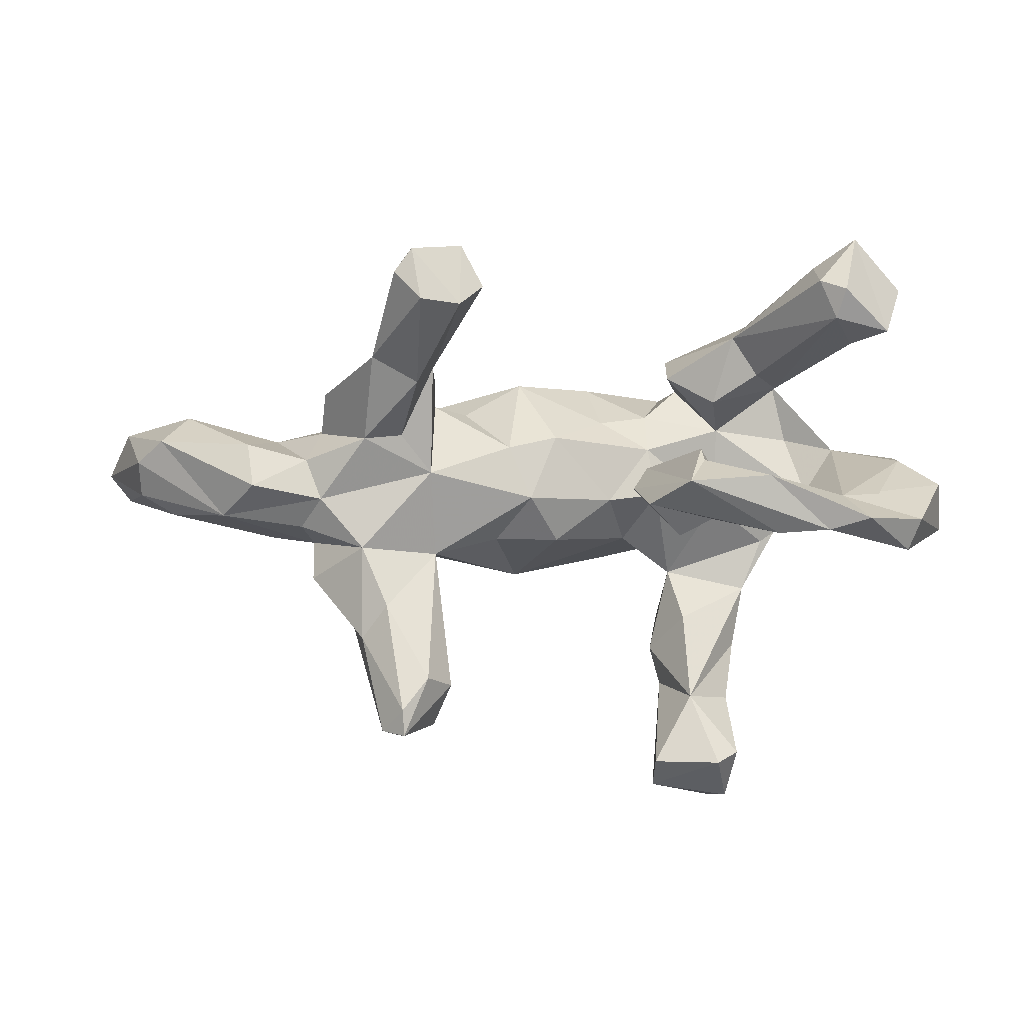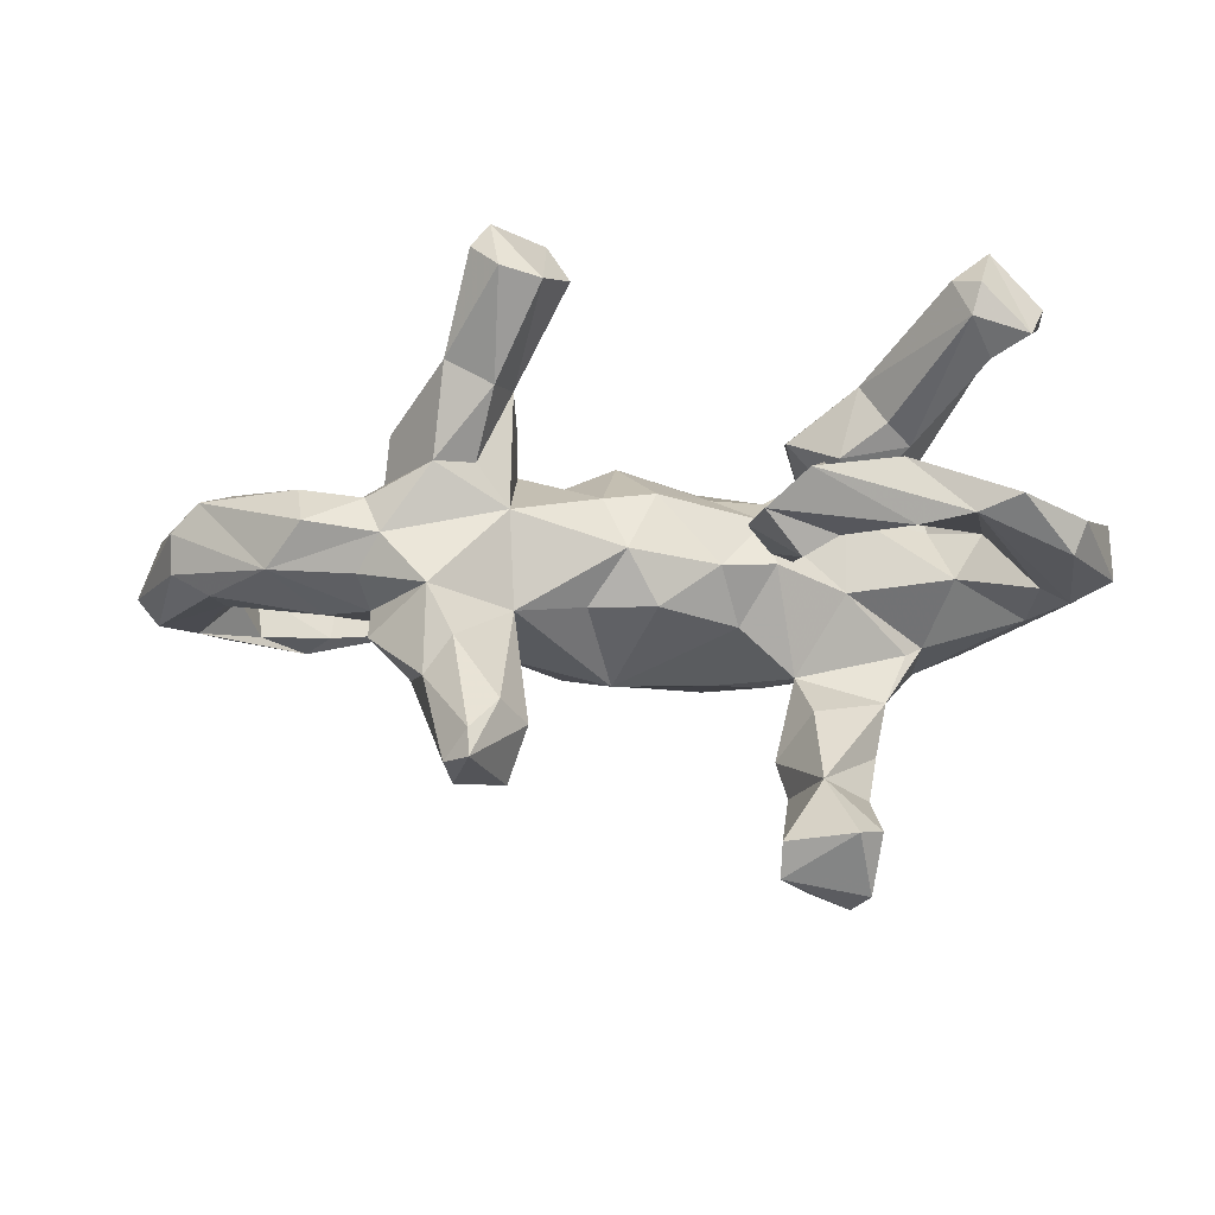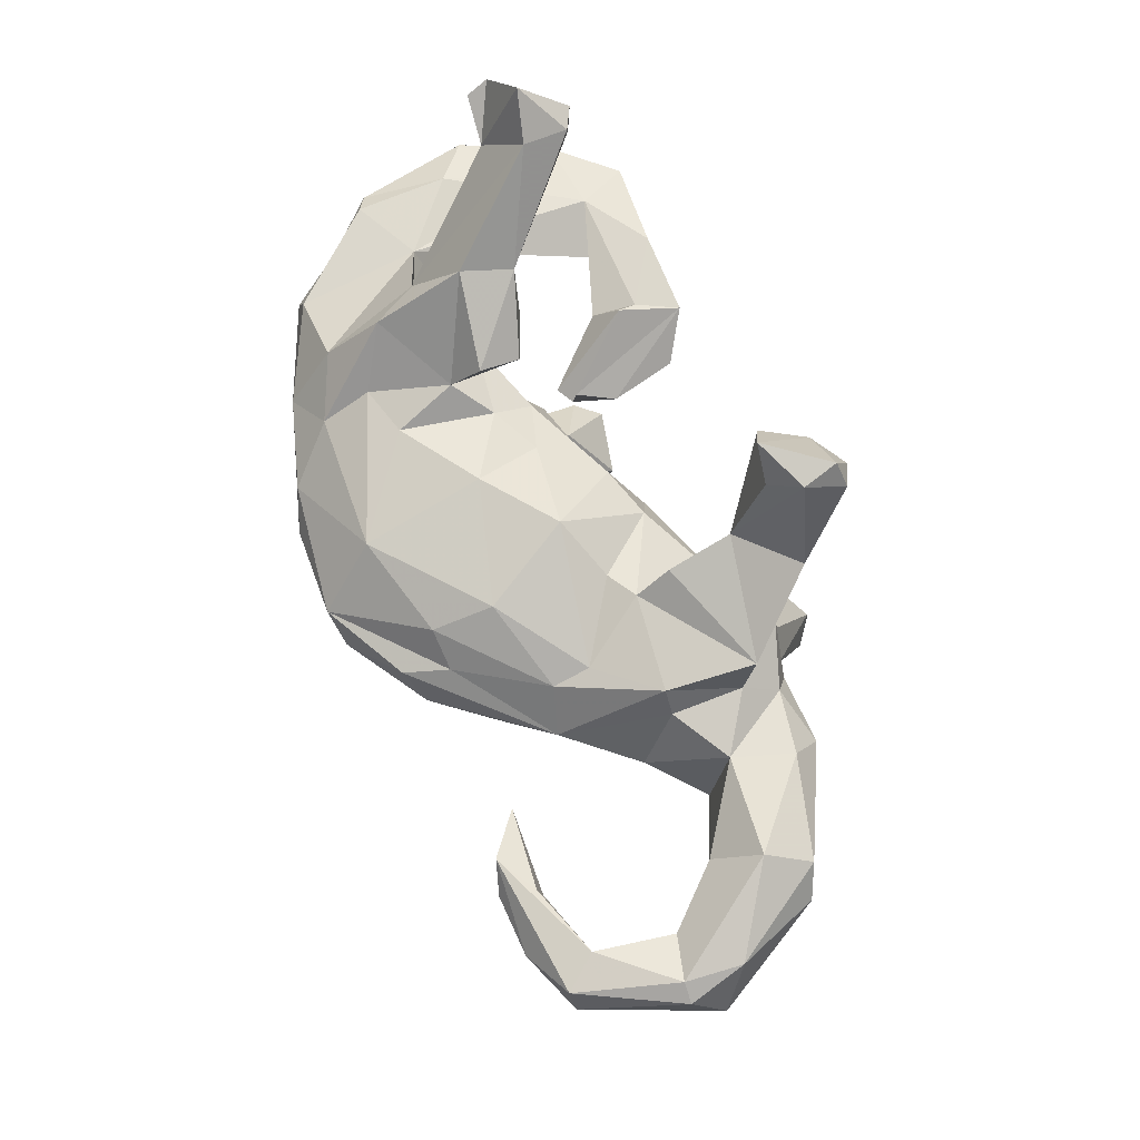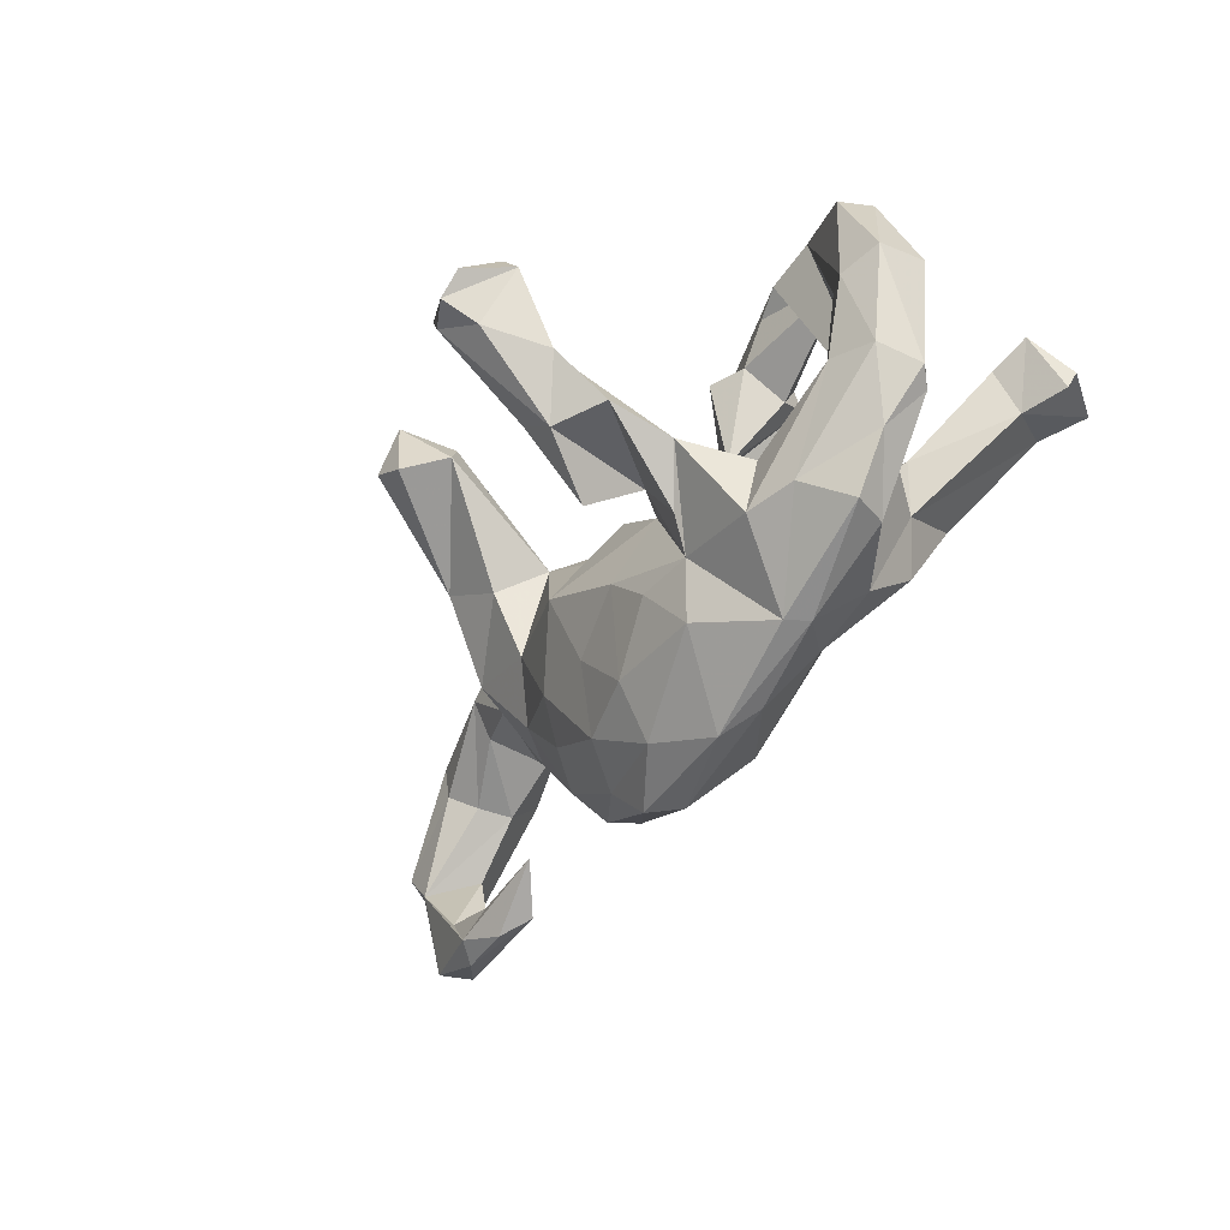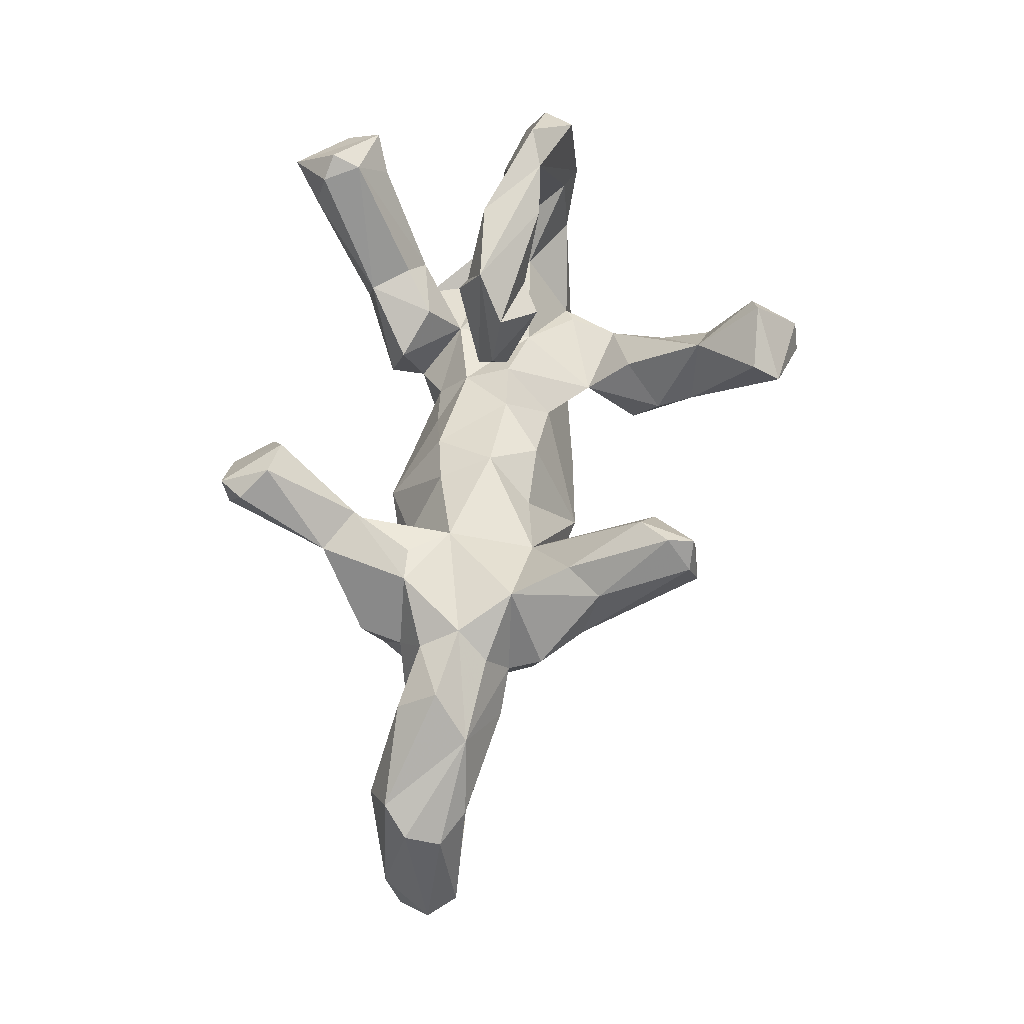
<metadata>
{"format":"obj","ext":"obj","renderer":"f3d","projection":"perspective","resolution":1024,"background":"white","views":[{"elev":7.6,"azim":-176.1,"up":"+Z"},{"elev":-17.0,"azim":-174.8,"up":"+Z"},{"elev":72.6,"azim":67.1,"up":"+Z"},{"elev":-42.4,"azim":-120.0,"up":"+Y"},{"elev":69.9,"azim":97.5,"up":"+Y"}]}
</metadata>
<code>
v 0.8851 -0.1479 0.06033
v 0.8061 0.1036 0.05102
v 0.9122 -0.093 0.000904
v 0.8622 -0.04577 0.08751
v 0.8061 0.08366 -0.01385
v 0.8719 -0.08938 -0.04847
v 0.7554 0.1264 0.09533
v 0.74 0.08444 -0.05215
v 0.8186 -0.1558 -0.04336
v 0.7308 0.01503 -0.04775
v 0.8502 -0.1461 0.07994
v 0.6276 0.1763 -0.03944
v 0.7177 0.05028 0.1324
v 0.8134 -0.3195 -0.006908
v 0.7696 -0.1227 0.04865
v 0.6891 -0.02256 -0.005454
v 0.7909 -0.3229 0.05023
v 0.7443 -0.2632 0.05917
v 0.5417 0.0717 0.08909
v 0.5459 0.09411 -0.09293
v 0.6802 -0.02501 0.06126
v 0.579 0.1753 0.09521
v 0.561 0.2278 0.02499
v 0.4339 0.2276 0.000526
v 0.7339 -0.2627 -0.02122
v 0.612 -0.3059 0.03752
v 0.4755 0.1952 -0.05672
v 0.6162 -0.2965 -0.01663
v 0.4581 0.1754 -0.1575
v 0.7007 -0.363 0.000226
v 0.6692 -0.3384 -0.03279
v 0.4646 0.1239 -0.09751
v 0.4648 0.1988 0.06924
v 0.5627 0.03409 -0.0493
v 0.4337 0.1611 0.1875
v 0.4453 0.136 0.1124
v 0.4776 -0.05301 0.003706
v 0.3887 0.1691 -0.2285
v 0.3552 0.2403 -0.08825
v 0.3511 0.2818 -0.2503
v 0.2269 0.2017 0.2412
v 0.3049 0.3586 -0.4057
v 0.3275 0.2871 0.2667
v 0.2644 0.3878 -0.3603
v 0.3496 0.2381 0.1147
v 0.4106 0.009438 0.1567
v 0.2767 0.3678 0.4213
v 0.4419 -0.001579 -0.08419
v 0.2284 0.1532 -0.1123
v 0.3875 -0.1388 -0.031
v 0.2609 0.2979 0.4529
v 0.3045 0.2865 -0.1881
v 0.2275 0.3953 0.376
v 0.2463 0.3588 0.4625
v 0.4409 0.01034 0.1099
v 0.3826 -0.1725 0.03444
v 0.2846 0.2113 0.1182
v 0.2325 0.188 0.04657
v 0.2987 0.2981 -0.4246
v 0.2337 0.09085 0.2017
v 0.5919 -0.3662 -0.000777
v 0.538 -0.3486 0.03581
v 0.4267 0.01959 -0.1374
v 0.4592 -0.2881 -0.01507
v 0.2613 0.393 -0.4063
v 0.2809 0.106 -0.1937
v 0.2409 0.03103 0.1552
v 0.2732 -0.02497 -0.1391
v 0.1865 0.2908 -0.3344
v 0.1617 0.3612 0.3654
v 0.2468 0.2821 0.2217
v 0.1685 0.2579 0.4657
v 0.2234 0.2503 -0.4181
v 0.2204 0.2537 0.409
v 0.2219 0.3517 -0.3085
v 0.1272 0.2829 0.3933
v 0.319 -0.1523 0.1025
v 0.3377 -0.1171 -0.08892
v 0.1844 0.001792 0.1372
v 0.3172 -0.08682 0.1228
v 0.3052 -0.254 -0.01883
v 0.1177 0.09277 -0.09131
v 0.2161 -0.298 0.07001
v 0.08323 -0.04077 0.1915
v 0.2217 -0.2446 -0.09373
v 0.1832 -0.3741 0.04542
v 0.09232 -0.05578 -0.1839
v 0.1521 -0.3024 0.1124
v 0.09168 0.1115 0.08676
v 0.04866 0.1347 -0.005736
v 0.1878 -0.175 -0.1389
v 0.2354 -0.3515 0.01128
v 0.1412 -0.3731 -0.03651
v 0.005466 0.08117 0.103
v 0.1658 -0.197 0.1562
v 0.08525 -0.3275 -0.1048
v 0.0828 -0.442 -0.01118
v -0.04509 -0.1347 0.1752
v 0.003108 0.08909 -0.09217
v -0.1747 0.281 0.00283
v -0.0779 -0.0175 0.1222
v -0.0978 0.06816 -0.01771
v -0.1213 -0.008268 -0.1021
v -0.1689 0.01132 0.07367
v 0.04798 -0.2076 -0.1467
v -0.2672 0.2186 0.09793
v -0.1442 0.1623 0.01612
v -0.2478 0.3289 0.05183
v -0.2303 0.2301 -0.06136
v -0.07523 -0.1463 -0.1615
v -0.1685 0.09532 0.04673
v -0.02599 -0.4014 -0.06741
v -0.04292 -0.3119 -0.1286
v -0.1873 0.04029 -0.0101
v -0.1842 0.153 -0.5505
v -0.1895 0.1848 -0.4981
v -0.4054 0.3143 -0.04286
v -0.1782 0.09339 -0.00911
v -0.1956 -0.01263 -0.3897
v -0.2544 0.1173 -0.3865
v -0.3895 0.328 0.06307
v -0.1618 -0.06065 0.1288
v -0.02582 -0.3497 0.1324
v -0.2405 0.01549 -0.2525
v -0.2098 -0.05798 -0.1762
v -0.2207 -0.1149 0.176
v -0.2887 0.235 -0.02924
v -0.3424 0.1652 -0.4824
v -0.3448 0.2967 -0.03136
v -0.1758 -0.03164 -0.3244
v 0.02862 -0.4524 0.03342
v -0.2133 0.07758 -0.01931
v -0.494 0.3363 -0.03284
v -0.2887 0.0832 -0.587
v -0.2732 0.2517 0.08069
v -0.5221 0.2614 0.01893
v -0.2973 0.1816 0.04265
v -0.1885 -0.2239 0.1481
v -0.2513 -0.2186 -0.1306
v -0.2988 -0.03881 -0.03856
v -0.3012 -0.04031 0.1064
v -0.1877 -0.1256 -0.2768
v -0.2607 -0.06605 -0.3761
v -0.2051 0.005711 0.2106
v -0.2243 0.09027 -0.5608
v -0.3069 0.2111 -0.4919
v -0.1503 -0.223 -0.1472
v -0.2927 0.04281 0.168
v -0.2193 -0.3204 -0.112
v -0.3218 0.1283 -0.5753
v -0.3245 0.03481 -0.4071
v -0.2949 0.05402 -0.5224
v -0.2012 -0.06687 0.2362
v -0.3581 -0.09464 -0.2132
v -0.3279 0.04905 0.2908
v -0.3529 -0.03951 0.307
v -0.2795 -0.2474 0.1368
v -0.4113 -0.1102 0.1882
v -0.1389 -0.4446 -0.0103
v -0.3382 -0.04594 -0.3172
v -0.4783 0.2088 0.4034
v -0.471 0.1282 0.4235
v -0.2934 -0.1803 -0.1762
v -0.3733 0.05818 0.2222
v -0.2764 -0.3341 0.09063
v -0.4103 0.0177 0.1943
v -0.3949 -0.1269 -0.1227
v -0.5078 0.2226 0.3366
v -0.2029 -0.4188 0.02999
v -0.4225 -0.1455 -0.106
v -0.4774 -0.04272 -0.01825
v -0.5653 0.3505 -0.009051
v -0.3847 -0.2829 0.1134
v -0.538 0.1611 0.2867
v -0.3597 -0.1918 0.2164
v -0.5446 0.1481 0.4767
v -0.5238 0.2329 0.3898
v -0.6021 0.1975 0.312
v -0.5436 0.07908 0.3298
v -0.6419 0.2551 -0.0797
v -0.6654 0.2525 -0.02373
v -0.4077 -0.2517 -0.1222
v -0.527 -0.06809 0.06738
v -0.4376 -0.104 0.08192
v -0.6223 0.08724 0.3646
v -0.6042 0.07385 -0.07393
v -0.6282 0.1251 0.3826
v -0.5901 -0.06839 -0.08425
v -0.3441 -0.3712 -0.02197
v -0.5911 0.2174 0.01779
v -0.3618 -0.3685 0.01927
v -0.645 0.03518 0.05808
v -0.5481 -0.2899 -0.01791
v -0.7152 0.09327 0.02021
v -0.4924 -0.2422 -0.09075
v -0.6517 0.05806 -0.09497
v -0.5192 -0.2855 0.04305
v -0.6529 -0.1251 0.04574
v -0.6138 -0.1956 -0.01082
v -0.7197 0.07832 -0.0675
v -0.667 -0.08382 -0.05261
v -0.6829 -0.1075 0.02123
f 139 182 154
f 170 154 182
f 87 49 68
f 66 68 49
f 91 87 68
f 82 49 87
f 99 90 82
f 49 82 90
f 87 99 82
f 102 90 99
f 167 140 125
f 114 125 140
f 154 167 125
f 170 140 167
f 124 154 125
f 58 39 49
f 52 49 39
f 24 39 58
f 90 58 49
f 103 99 87
f 103 102 99
f 114 102 103
f 154 170 167
f 171 140 170
f 171 170 188
f 182 188 170
f 186 171 188
f 195 188 182
f 189 195 182
f 201 188 195
f 199 201 195
f 196 188 201
f 27 24 12
f 23 12 24
f 32 27 12
f 39 24 27
f 32 12 20
f 8 20 12
f 48 32 20
f 39 27 32
f 63 29 32
f 39 32 29
f 48 63 32
f 38 29 63
f 10 20 8
f 48 20 34
f 16 34 20
f 37 48 34
f 50 63 48
f 139 189 182
f 6 10 8
f 16 20 10
f 21 34 16
f 37 50 48
f 78 63 50
f 78 68 63
f 66 63 68
f 91 68 78
f 85 91 78
f 40 39 29
f 125 114 103
f 139 125 103
f 104 102 114
f 200 196 201
f 186 188 196
f 133 186 196
f 183 171 186
f 180 196 200
f 202 200 201
f 133 196 180
f 181 180 200
f 172 133 180
f 183 186 133
f 121 133 172
f 181 172 180
f 113 105 96
f 91 96 105
f 112 113 96
f 110 105 113
f 85 96 91
f 87 91 105
f 139 147 149
f 113 149 147
f 189 139 149
f 110 113 147
f 112 149 113
f 139 110 147
f 87 105 110
f 103 110 139
f 103 87 110
f 163 139 154
f 125 139 163
f 194 181 200
f 194 136 181
f 172 181 136
f 192 136 194
f 190 183 136
f 117 136 183
f 192 183 190
f 133 117 183
f 129 136 117
f 127 129 117
f 127 136 129
f 108 100 117
f 127 117 100
f 133 108 117
f 121 172 136
f 121 108 133
f 3 9 6
f 10 6 9
f 93 112 96
f 85 93 96
f 97 112 93
f 81 93 85
f 92 93 81
f 78 81 85
f 16 10 9
f 5 6 8
f 159 149 112
f 50 81 78
f 56 81 50
f 159 189 149
f 38 63 66
f 160 163 154
f 156 126 153
f 144 153 126
f 175 157 126
f 138 126 157
f 156 175 126
f 165 157 175
f 158 175 156
f 173 175 158
f 41 60 35
f 67 35 60
f 41 67 60
f 46 35 67
f 183 173 158
f 80 46 67
f 36 35 46
f 98 95 84
f 80 84 95
f 101 98 84
f 123 95 98
f 178 168 174
f 166 174 168
f 179 178 174
f 177 168 178
f 166 179 174
f 185 178 179
f 161 155 168
f 164 168 155
f 177 161 168
f 162 155 161
f 166 168 164
f 148 166 164
f 158 179 166
f 71 53 43
f 47 43 53
f 45 71 43
f 70 53 71
f 41 70 71
f 57 41 71
f 76 70 41
f 148 164 155
f 41 35 43
f 45 43 35
f 51 41 43
f 153 144 155
f 148 155 144
f 156 153 155
f 162 156 155
f 162 179 158
f 160 125 163
f 69 38 66
f 40 29 38
f 69 66 49
f 120 154 124
f 130 124 125
f 69 65 73
f 59 73 65
f 38 69 73
f 75 65 69
f 40 52 39
f 75 49 52
f 44 52 40
f 143 125 160
f 142 125 143
f 151 143 160
f 152 143 151
f 120 151 160
f 145 143 152
f 119 120 130
f 124 130 120
f 142 119 130
f 116 120 119
f 146 120 116
f 115 116 119
f 73 59 38
f 42 38 59
f 65 42 59
f 40 38 42
f 44 42 65
f 128 151 120
f 146 128 120
f 40 42 44
f 75 44 65
f 134 145 152
f 119 143 145
f 115 119 145
f 142 143 119
f 134 115 145
f 146 116 115
f 128 152 151
f 134 152 128
f 150 128 146
f 150 134 128
f 150 115 134
f 146 115 150
f 130 125 142
f 120 160 154
f 159 131 169
f 123 169 131
f 191 159 169
f 97 131 159
f 58 41 57
f 45 58 57
f 67 41 58
f 165 169 123
f 157 165 123
f 191 169 165
f 173 191 165
f 4 3 2
f 5 2 3
f 7 4 2
f 1 3 4
f 13 11 4
f 1 4 11
f 7 13 4
f 21 11 13
f 15 11 21
f 19 21 13
f 18 11 15
f 9 15 21
f 77 83 56
f 86 56 83
f 46 77 56
f 88 83 77
f 86 92 56
f 81 56 92
f 97 92 86
f 131 86 83
f 95 88 77
f 131 83 88
f 123 131 88
f 95 123 88
f 14 3 1
f 17 1 11
f 25 18 15
f 17 11 18
f 97 86 131
f 14 1 17
f 30 14 17
f 62 17 18
f 30 17 62
f 61 30 62
f 26 62 18
f 28 26 18
f 64 62 26
f 45 57 71
f 148 144 141
f 126 141 144
f 166 148 141
f 158 166 141
f 35 36 45
f 33 45 36
f 19 33 36
f 24 45 33
f 94 84 89
f 79 89 84
f 90 94 89
f 101 84 94
f 104 101 94
f 75 69 49
f 44 75 52
f 55 46 56
f 80 77 46
f 22 19 13
f 12 7 2
f 197 191 173
f 175 173 165
f 37 55 56
f 36 46 55
f 19 55 37
f 50 37 56
f 34 19 37
f 34 21 19
f 183 197 173
f 193 191 197
f 5 12 2
f 23 7 12
f 19 22 33
f 23 33 22
f 7 23 22
f 24 33 23
f 13 7 22
f 199 197 198
f 183 198 197
f 202 199 198
f 193 197 199
f 141 104 140
f 114 140 104
f 171 141 140
f 89 67 58
f 90 89 58
f 79 67 89
f 58 45 24
f 55 19 36
f 183 192 198
f 202 198 192
f 183 184 171
f 141 171 184
f 158 141 184
f 122 104 141
f 94 102 104
f 122 126 138
f 123 138 157
f 176 161 177
f 176 177 178
f 185 187 178
f 176 178 187
f 179 187 185
f 54 53 70
f 72 70 76
f 51 43 47
f 54 51 47
f 54 47 53
f 72 76 74
f 41 74 76
f 51 72 74
f 176 162 161
f 158 156 162
f 176 179 162
f 74 41 51
f 179 176 187
f 72 54 70
f 72 51 54
f 80 67 79
f 84 80 79
f 184 183 158
f 141 126 122
f 98 122 138
f 101 122 98
f 123 98 138
f 104 122 101
f 111 118 107
f 109 107 118
f 108 111 107
f 106 118 111
f 94 90 102
f 132 109 118
f 106 132 118
f 127 109 132
f 100 107 109
f 199 202 201
f 194 200 202
f 127 132 137
f 106 137 132
f 136 127 137
f 192 194 202
f 109 127 100
f 108 107 100
f 135 108 121
f 135 121 136
f 192 190 136
f 135 106 108
f 111 108 106
f 137 106 135
f 136 137 135
f 31 30 61
f 64 61 62
f 28 25 31
f 9 31 25
f 64 28 31
f 18 25 28
f 30 31 14
f 9 14 31
f 31 61 64
f 26 28 64
f 9 3 14
f 112 97 159
f 92 97 93
f 9 25 15
f 5 3 6
f 80 95 77
f 5 8 12
f 193 199 195
f 189 193 195
f 193 189 191
f 159 191 189
f 9 21 16

</code>
